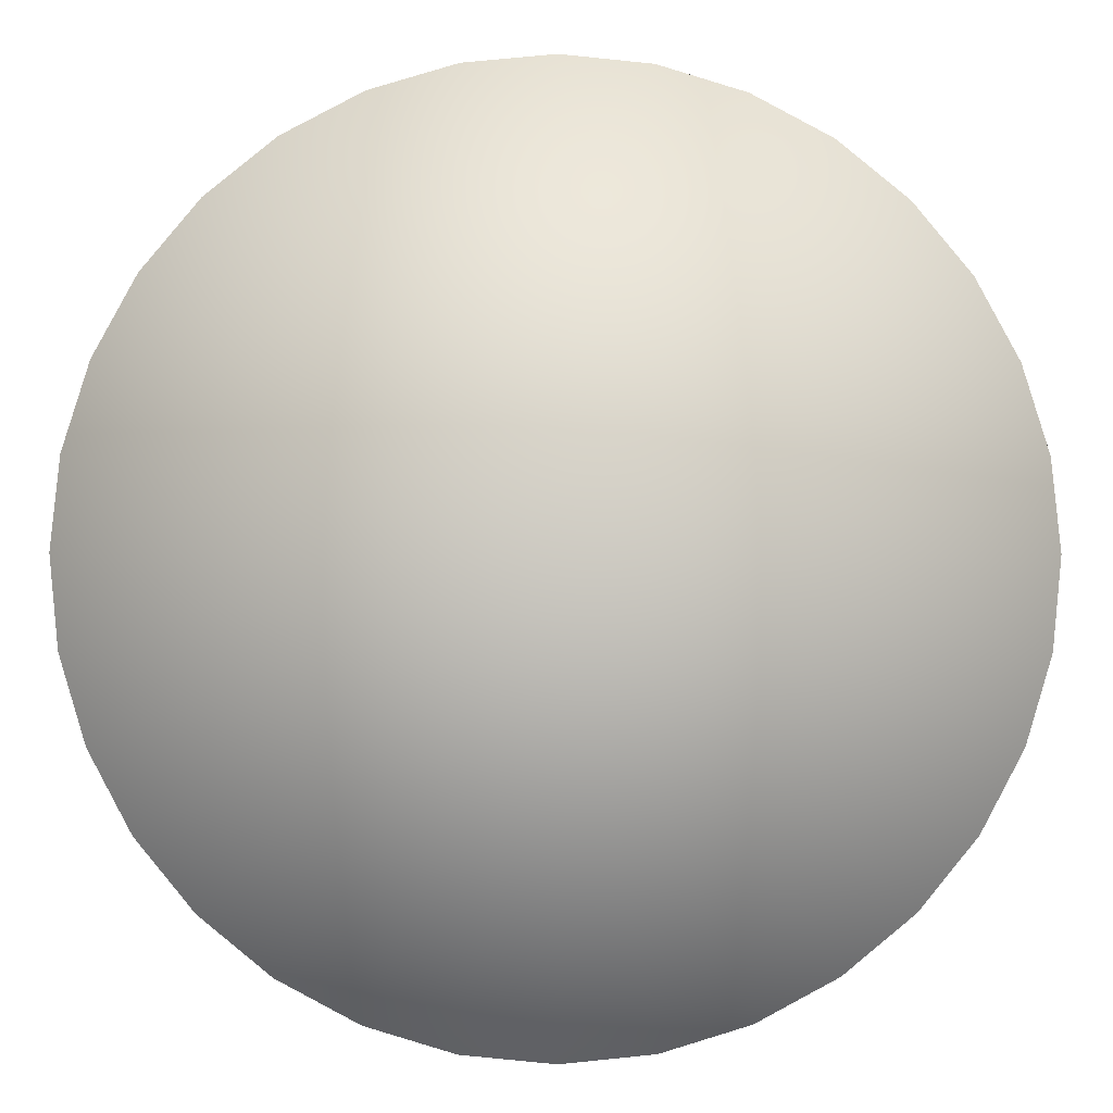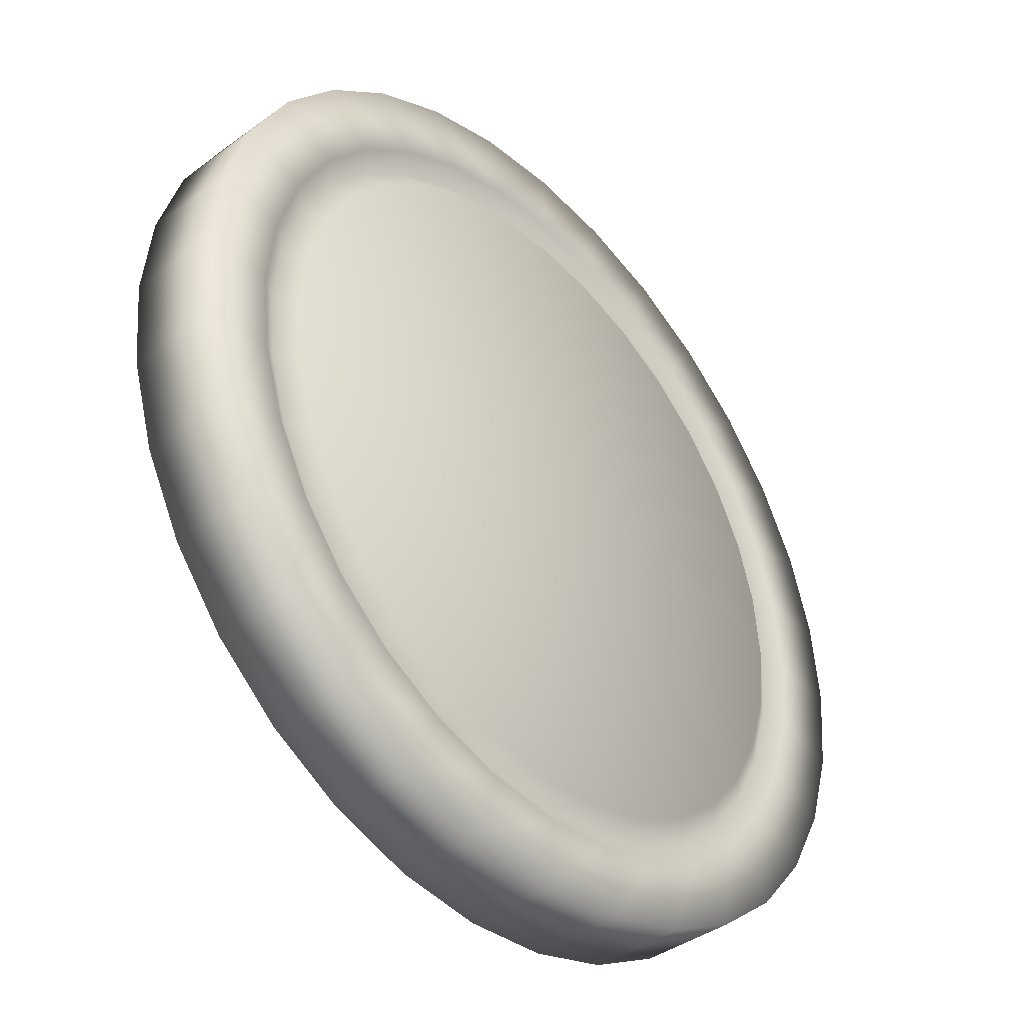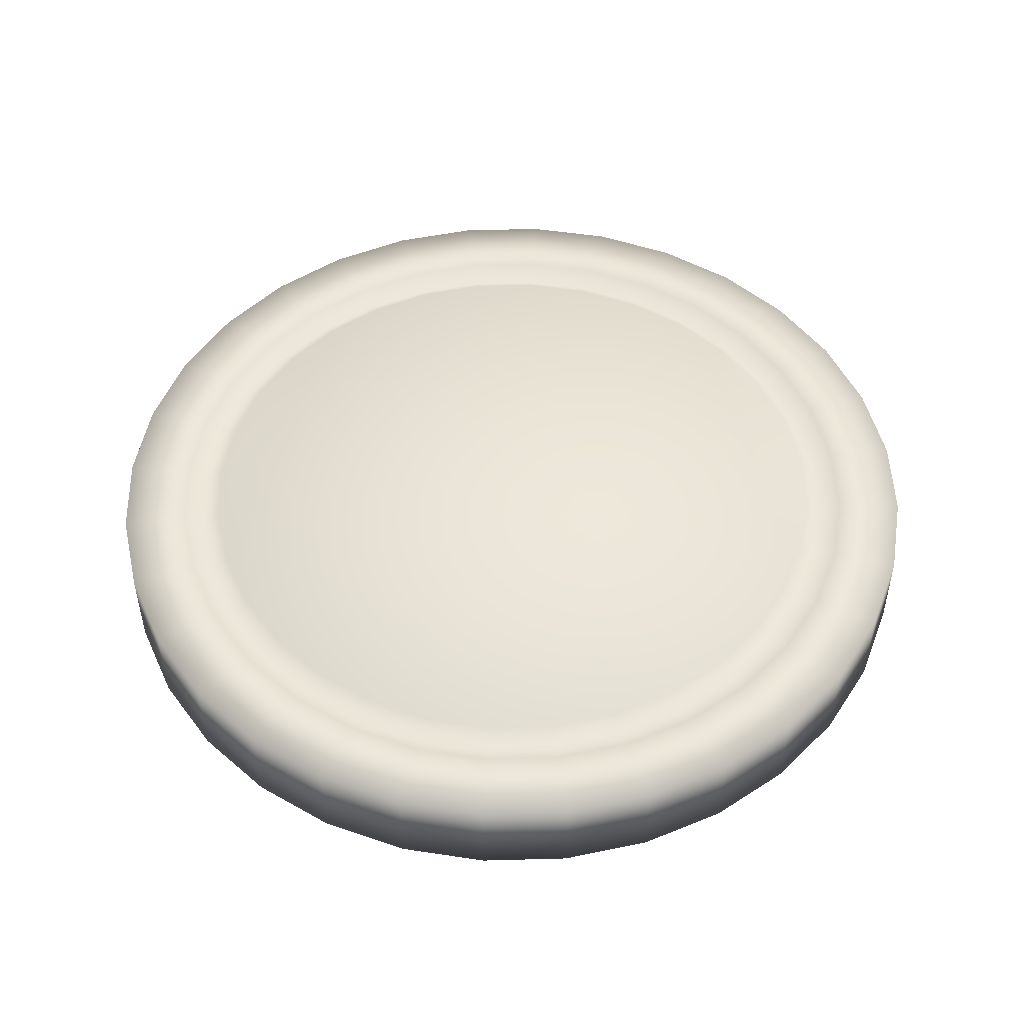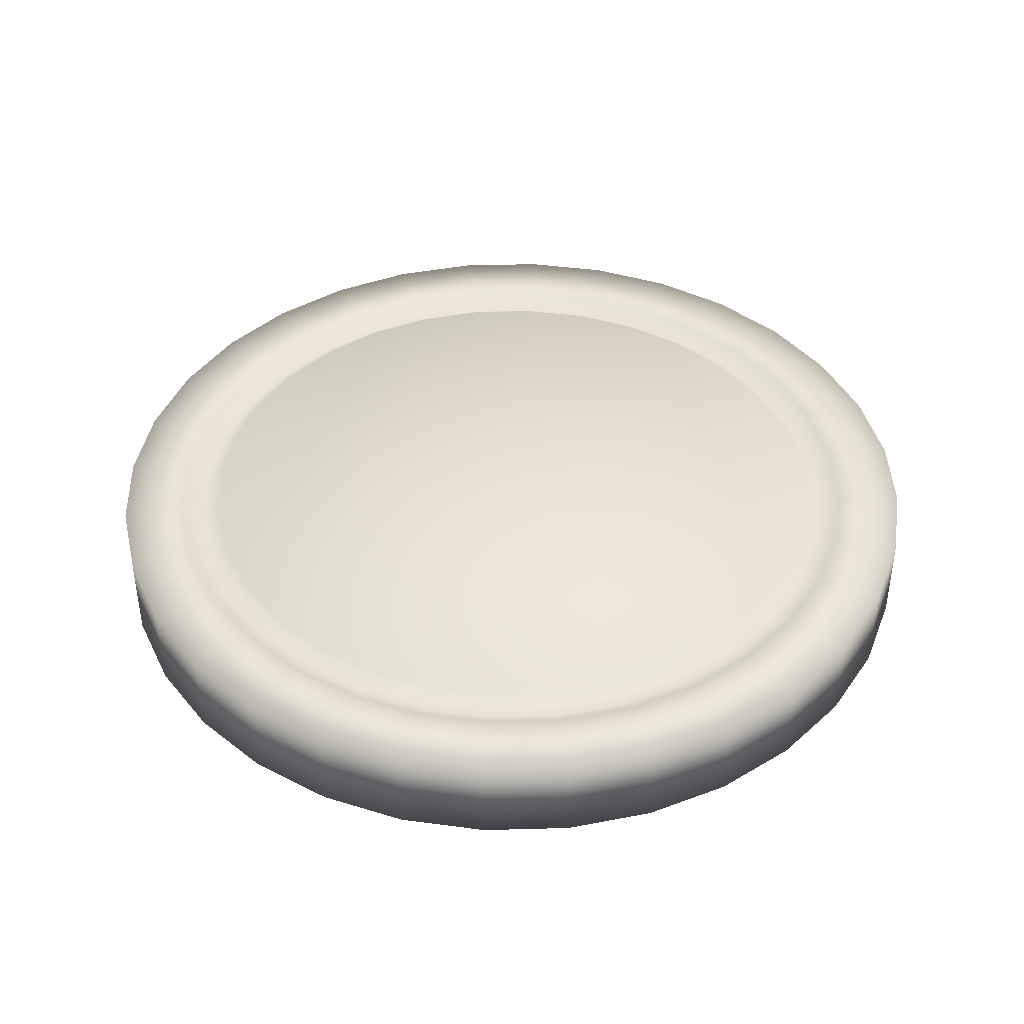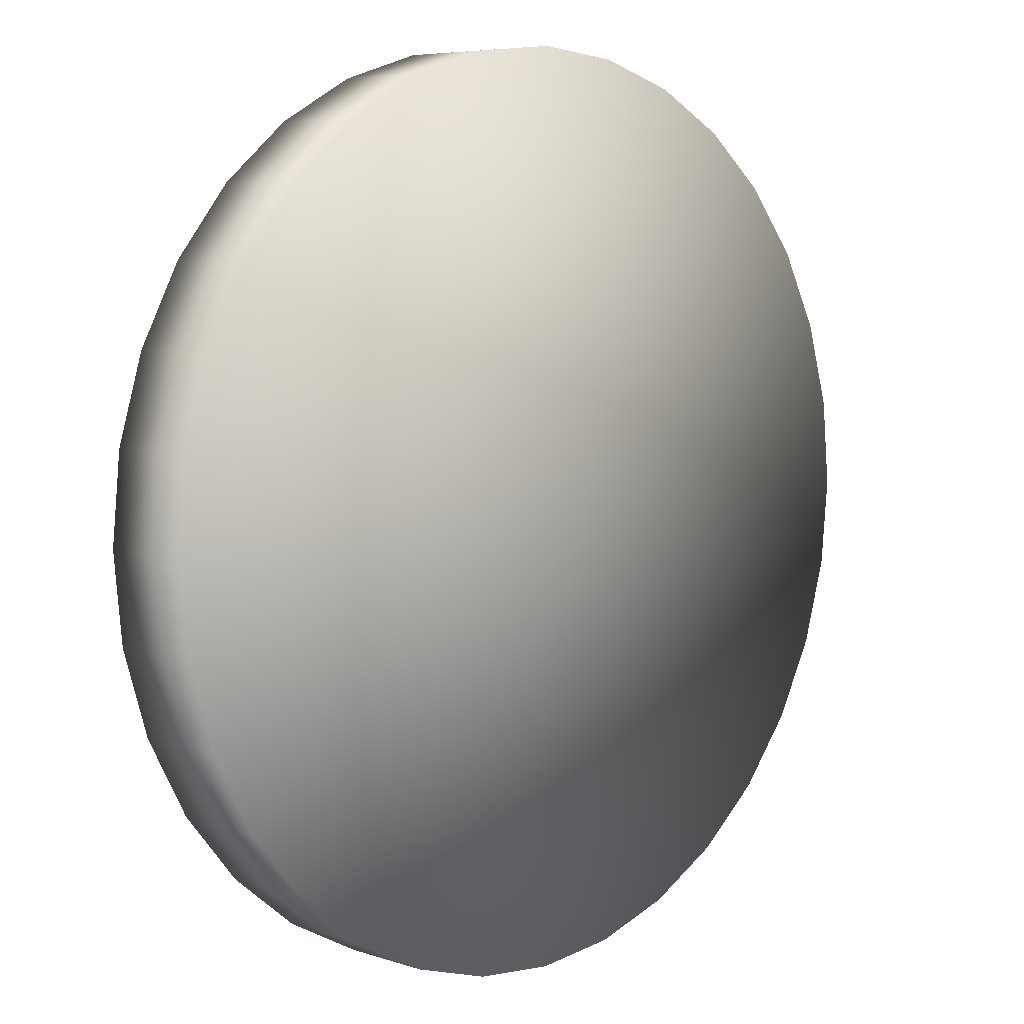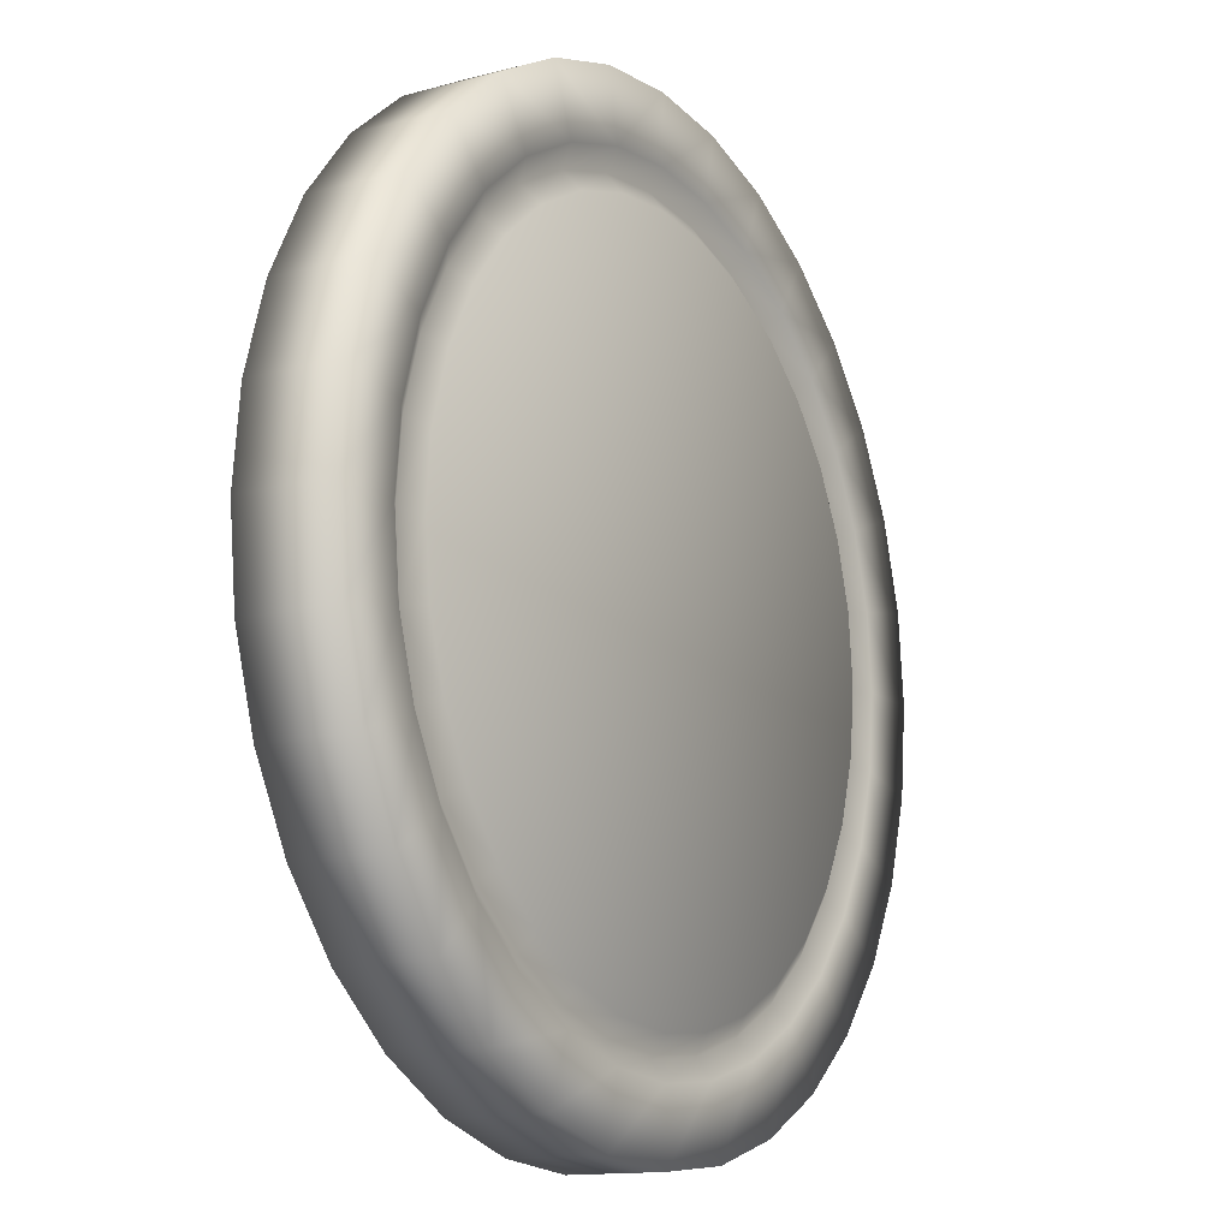
<metadata>
{"format":"obj","ext":"obj","renderer":"f3d","projection":"perspective","resolution":1024,"background":"white","views":[{"elev":-3.6,"azim":178.5,"up":"+Y"},{"elev":-40.9,"azim":-48.5,"up":"+Y"},{"elev":49.6,"azim":-86.1,"up":"+Z"},{"elev":41.4,"azim":-30.1,"up":"+Z"},{"elev":6.5,"azim":134.2,"up":"+Y"},{"elev":-13.5,"azim":-59.2,"up":"+Y"}]}
</metadata>
<code>
o Cylinder_Cylinder.001
v 0 0.195 0.0052
v 0.03804 0.1913 0.0052
v 0.07462 0.1802 0.0052
v 0.1083 0.1621 0.0052
v 0.1379 0.1379 0.0052
v 0.1621 0.1083 0.0052
v 0.1802 0.07462 0.0052
v 0.1913 0.03804 0.0052
v 0.195 0 0.0052
v 0.1913 -0.03804 0.0052
v 0.1802 -0.07462 0.0052
v 0.1621 -0.1083 0.0052
v 0.1379 -0.1379 0.0052
v 0.1083 -0.1621 0.0052
v 0.07462 -0.1802 0.0052
v 0.03804 -0.1913 0.0052
v -0 -0.195 0.0052
v -0.03804 -0.1913 0.0052
v -0.07462 -0.1802 0.0052
v -0.1083 -0.1621 0.0052
v -0.1379 -0.1379 0.0052
v -0.1621 -0.1083 0.0052
v -0.1802 -0.07462 0.0052
v -0.1913 -0.03804 0.0052
v -0.195 0 0.0052
v -0.1913 0.03804 0.0052
v -0.1802 0.07462 0.0052
v -0.1621 0.1083 0.0052
v -0.1379 0.1379 0.0052
v -0.1083 0.1621 0.0052
v -0.07462 0.1802 0.0052
v -0.03804 0.1913 0.0052
v 0 0.195 0.0452
v 0.03804 0.1913 0.0452
v 0.07462 0.1802 0.0452
v 0.1083 0.1621 0.0452
v 0.1379 0.1379 0.0452
v 0.1621 0.1083 0.0452
v 0.1802 0.07462 0.0452
v 0.1913 0.03804 0.0452
v 0.195 -0 0.0452
v 0.1913 -0.03804 0.0452
v 0.1802 -0.07462 0.0452
v 0.1621 -0.1083 0.0452
v 0.1379 -0.1379 0.0452
v 0.1083 -0.1621 0.0452
v 0.07462 -0.1802 0.0452
v 0.03804 -0.1913 0.0452
v 0 -0.195 0.0452
v -0.03804 -0.1913 0.0452
v -0.07462 -0.1802 0.0452
v -0.1083 -0.1621 0.0452
v -0.1379 -0.1379 0.0452
v -0.1621 -0.1083 0.0452
v -0.1802 -0.07462 0.0452
v -0.1913 -0.03804 0.0452
v -0.195 -1e-06 0.0452
v -0.1913 0.03804 0.0452
v -0.1802 0.07462 0.0452
v -0.1621 0.1083 0.0452
v -0.1379 0.1379 0.0452
v -0.1083 0.1621 0.0452
v -0.07462 0.1802 0.0452
v -0.03804 0.1913 0.0452
v 0 0 0.0052
v -0.03229 0.1623 0.0452
v -0.06334 0.1529 0.0452
v -0.09196 0.1376 0.0452
v -0.117 0.117 0.0452
v -0.1376 0.09196 0.0452
v -0.1529 0.06334 0.0452
v -0.1623 0.03229 0.0452
v -0.1655 -1e-06 0.0452
v -0.1623 -0.03229 0.0452
v -0.1529 -0.06334 0.0452
v -0.1376 -0.09196 0.0452
v -0.117 -0.117 0.0452
v -0.09196 -0.1376 0.0452
v -0.06334 -0.1529 0.0452
v -0.03229 -0.1623 0.0452
v 0 -0.1655 0.0452
v 0.03229 -0.1623 0.0452
v 0.06334 -0.1529 0.0452
v 0.09196 -0.1376 0.0452
v 0.117 -0.117 0.0452
v 0.1376 -0.09196 0.0452
v 0.1529 -0.06334 0.0452
v 0.1623 -0.03229 0.0452
v 0.1655 -0 0.0452
v 0.1623 0.03229 0.0452
v 0.1529 0.06334 0.0452
v 0.1376 0.09196 0.0452
v 0.117 0.117 0.0452
v 0.09196 0.1376 0.0452
v 0.06334 0.1529 0.0452
v 0.03229 0.1623 0.0452
v 0 0.1655 0.0452
v 0 0.1569 0.03953
v 0.03062 0.1539 0.03953
v 0.06006 0.145 0.03953
v 0.08719 0.1305 0.03953
v 0.111 0.111 0.03953
v 0.1305 0.08719 0.03953
v 0.145 0.06006 0.03953
v 0.1539 0.03062 0.03953
v 0.1569 -0 0.03953
v 0.1539 -0.03062 0.03953
v 0.145 -0.06006 0.03953
v 0.1305 -0.08719 0.03953
v 0.111 -0.111 0.03953
v 0.08719 -0.1305 0.03953
v 0.06006 -0.145 0.03953
v 0.03062 -0.1539 0.03953
v 0 -0.1569 0.03953
v -0.03062 -0.1539 0.03953
v -0.06006 -0.145 0.03953
v -0.08719 -0.1305 0.03953
v -0.111 -0.111 0.03953
v -0.1305 -0.08719 0.03953
v -0.145 -0.06006 0.03953
v -0.1539 -0.03062 0.03953
v -0.1569 -1e-06 0.03953
v -0.1539 0.03062 0.03953
v -0.145 0.06006 0.03953
v -0.1305 0.08719 0.03953
v -0.111 0.111 0.03953
v -0.08719 0.1305 0.03953
v -0.06006 0.145 0.03953
v -0.03062 0.1539 0.03953
v -0 -0 0.0452
v -0.02898 0.1457 0.0452
v -0.05685 0.1372 0.0452
v -0.08253 0.1235 0.0452
v -0.105 0.105 0.0452
v -0.1235 0.08253 0.0452
v -0.1372 0.05684 0.0452
v -0.1457 0.02898 0.0452
v -0.1485 -1e-06 0.0452
v -0.1457 -0.02898 0.0452
v -0.1372 -0.05685 0.0452
v -0.1235 -0.08253 0.0452
v -0.105 -0.105 0.0452
v -0.08253 -0.1235 0.0452
v -0.05685 -0.1372 0.0452
v -0.02898 -0.1457 0.0452
v 0 -0.1485 0.0452
v 0.02898 -0.1457 0.0452
v 0.05685 -0.1372 0.0452
v 0.08253 -0.1235 0.0452
v 0.105 -0.105 0.0452
v 0.1235 -0.08253 0.0452
v 0.1372 -0.05685 0.0452
v 0.1457 -0.02898 0.0452
v 0.1485 -0 0.0452
v 0.1457 0.02898 0.0452
v 0.1372 0.05684 0.0452
v 0.1235 0.08253 0.0452
v 0.105 0.105 0.0452
v 0.08253 0.1235 0.0452
v 0.05685 0.1372 0.0452
v 0.02898 0.1457 0.0452
v 0 0.1485 0.0452
f 65 1 2
f 65 2 3
f 65 3 4
f 65 4 5
f 65 5 6
f 65 6 7
f 65 7 8
f 65 8 9
f 65 9 10
f 65 10 11
f 65 11 12
f 65 12 13
f 65 13 14
f 65 14 15
f 65 15 16
f 65 16 17
f 65 17 18
f 65 18 19
f 65 19 20
f 65 20 21
f 65 21 22
f 65 22 23
f 65 23 24
f 65 24 25
f 65 25 26
f 65 26 27
f 65 27 28
f 65 28 29
f 65 29 30
f 65 30 31
f 65 31 32
f 32 1 65
f 130 161 162
f 130 160 161
f 130 159 160
f 130 158 159
f 130 157 158
f 130 156 157
f 130 155 156
f 130 154 155
f 130 153 154
f 130 152 153
f 130 151 152
f 130 150 151
f 130 149 150
f 130 148 149
f 130 147 148
f 130 146 147
f 130 145 146
f 130 144 145
f 130 143 144
f 130 142 143
f 130 141 142
f 130 140 141
f 130 139 140
f 130 138 139
f 130 137 138
f 130 136 137
f 130 135 136
f 130 134 135
f 130 133 134
f 130 132 133
f 130 131 132
f 130 162 131
f 99 98 162
f 99 162 161
f 100 99 161
f 100 161 160
f 101 100 160
f 101 160 159
f 102 101 159
f 102 159 158
f 103 102 158
f 103 158 157
f 104 103 157
f 104 157 156
f 105 104 156
f 105 156 155
f 106 105 155
f 106 155 154
f 107 106 154
f 107 154 153
f 108 107 153
f 108 153 152
f 109 108 152
f 109 152 151
f 110 109 151
f 110 151 150
f 111 110 150
f 111 150 149
f 112 111 149
f 112 149 148
f 113 112 148
f 113 148 147
f 114 113 147
f 114 147 146
f 115 114 146
f 115 146 145
f 116 115 145
f 116 145 144
f 117 116 144
f 117 144 143
f 118 117 143
f 118 143 142
f 119 118 142
f 119 142 141
f 120 119 140
f 119 141 140
f 121 120 140
f 121 140 139
f 122 121 138
f 121 139 138
f 123 122 137
f 122 138 137
f 124 123 136
f 123 137 136
f 125 124 135
f 124 136 135
f 126 125 134
f 125 135 134
f 127 126 133
f 126 134 133
f 128 127 133
f 128 133 132
f 129 128 132
f 129 132 131
f 98 129 131
f 98 131 162
f 97 66 129
f 97 129 98
f 66 67 128
f 66 128 129
f 67 68 127
f 67 127 128
f 68 69 126
f 68 126 127
f 69 70 125
f 69 125 126
f 70 71 125
f 71 124 125
f 71 72 124
f 72 123 124
f 72 73 122
f 72 122 123
f 73 74 122
f 74 121 122
f 74 75 121
f 75 120 121
f 75 76 120
f 76 119 120
f 76 77 118
f 76 118 119
f 77 78 117
f 77 117 118
f 78 79 116
f 78 116 117
f 79 80 115
f 79 115 116
f 80 81 114
f 80 114 115
f 81 82 113
f 81 113 114
f 82 83 112
f 82 112 113
f 83 84 111
f 83 111 112
f 84 85 110
f 84 110 111
f 85 86 109
f 85 109 110
f 86 87 108
f 86 108 109
f 87 88 107
f 87 107 108
f 88 89 106
f 88 106 107
f 89 90 105
f 89 105 106
f 90 91 104
f 90 104 105
f 91 92 103
f 91 103 104
f 92 93 102
f 92 102 103
f 93 94 101
f 93 101 102
f 94 95 100
f 94 100 101
f 95 96 99
f 95 99 100
f 96 97 98
f 96 98 99
f 34 33 97
f 34 97 96
f 35 34 96
f 35 96 95
f 36 35 95
f 36 95 94
f 37 36 94
f 37 94 93
f 38 37 93
f 38 93 92
f 39 38 92
f 39 92 91
f 40 39 91
f 40 91 90
f 41 40 90
f 41 90 89
f 42 41 89
f 42 89 88
f 43 42 88
f 43 88 87
f 44 43 87
f 44 87 86
f 45 44 86
f 45 86 85
f 46 45 85
f 46 85 84
f 47 46 84
f 47 84 83
f 48 47 83
f 48 83 82
f 49 48 82
f 49 82 81
f 50 49 81
f 50 81 80
f 51 50 80
f 51 80 79
f 52 51 79
f 52 79 78
f 53 52 77
f 52 78 77
f 54 53 76
f 53 77 76
f 55 54 75
f 54 76 75
f 56 55 74
f 55 75 74
f 57 56 73
f 56 74 73
f 58 57 72
f 57 73 72
f 59 58 71
f 58 72 71
f 60 59 70
f 59 71 70
f 61 60 69
f 60 70 69
f 62 61 68
f 61 69 68
f 63 62 67
f 62 68 67
f 64 63 66
f 63 67 66
f 33 64 66
f 33 66 97
f 33 1 32
f 33 32 64
f 31 63 64
f 31 64 32
f 30 62 63
f 30 63 31
f 29 61 62
f 29 62 30
f 28 60 61
f 28 61 29
f 27 59 60
f 27 60 28
f 26 58 59
f 26 59 27
f 25 57 58
f 25 58 26
f 24 56 57
f 24 57 25
f 23 55 56
f 23 56 24
f 22 54 55
f 22 55 23
f 21 53 54
f 21 54 22
f 20 52 53
f 20 53 21
f 19 51 52
f 19 52 20
f 18 50 51
f 18 51 19
f 17 49 50
f 17 50 18
f 16 48 49
f 16 49 17
f 15 47 48
f 15 48 16
f 14 46 47
f 14 47 15
f 13 45 14
f 45 46 14
f 12 44 13
f 44 45 13
f 11 43 12
f 43 44 12
f 10 42 11
f 42 43 11
f 9 41 10
f 41 42 10
f 8 40 9
f 40 41 9
f 7 39 8
f 39 40 8
f 6 38 7
f 38 39 7
f 5 37 6
f 37 38 6
f 4 36 5
f 36 37 5
f 3 35 4
f 35 36 4
f 2 34 3
f 34 35 3
f 1 33 2
f 33 34 2

</code>
